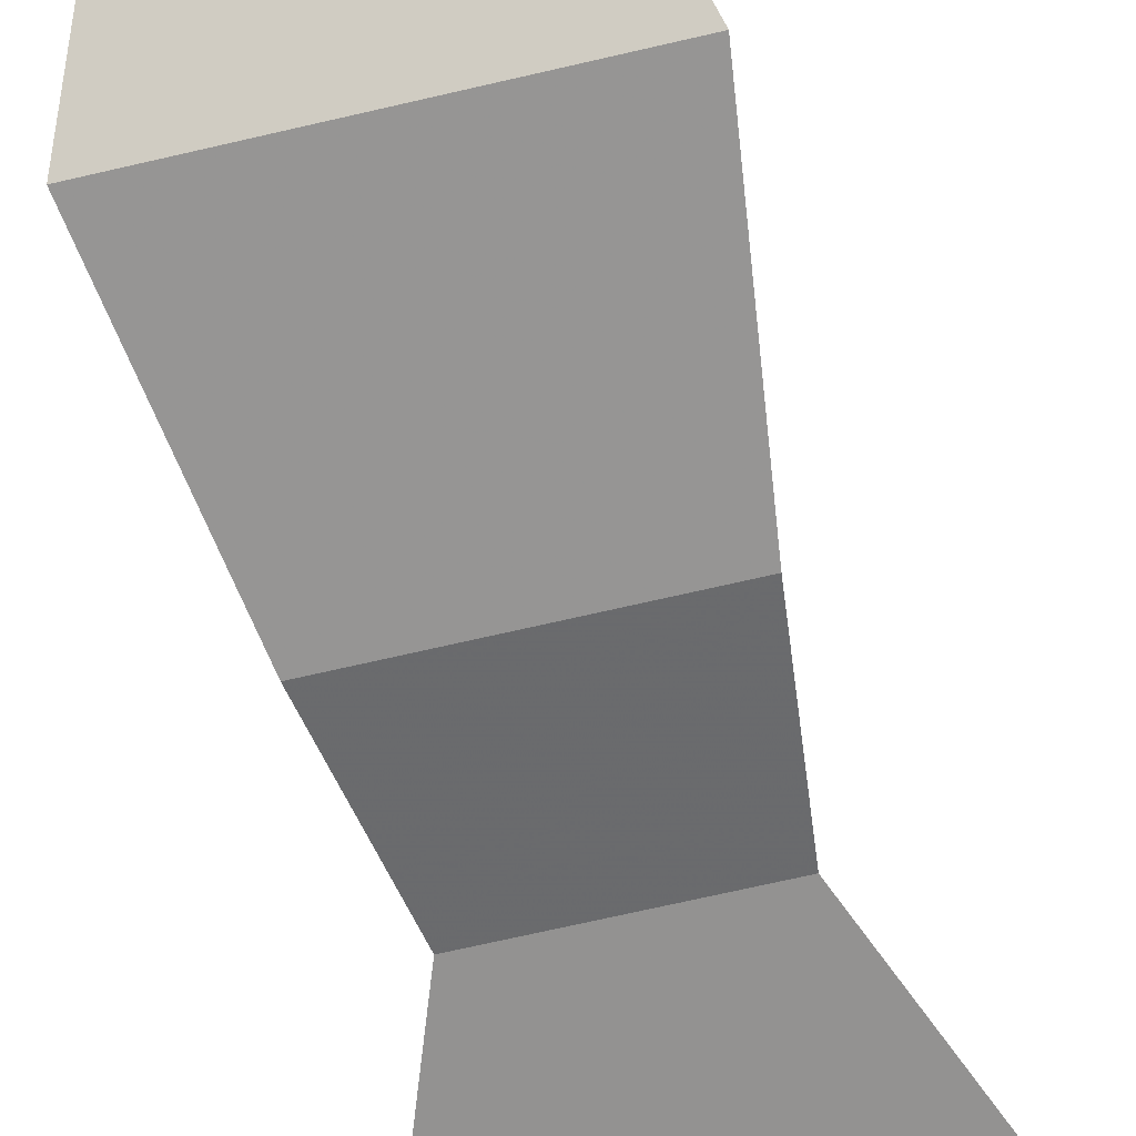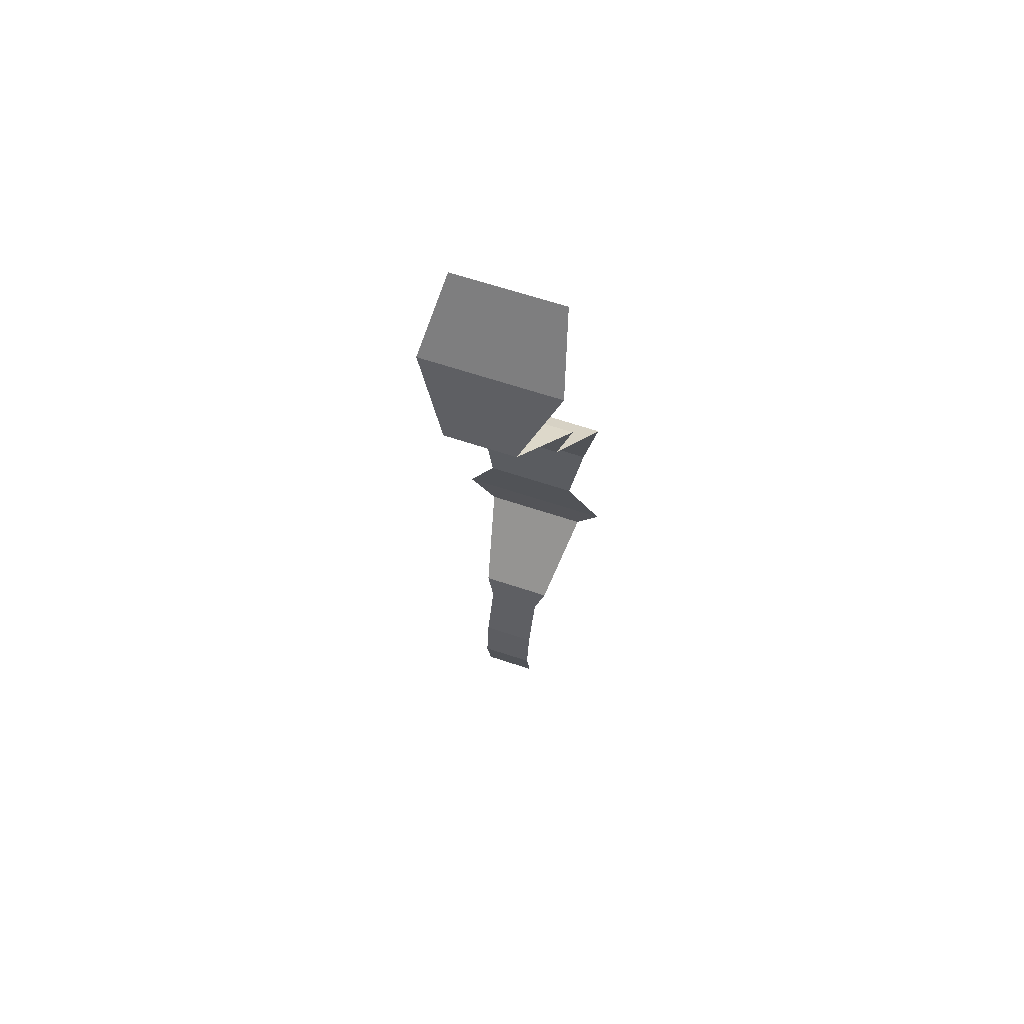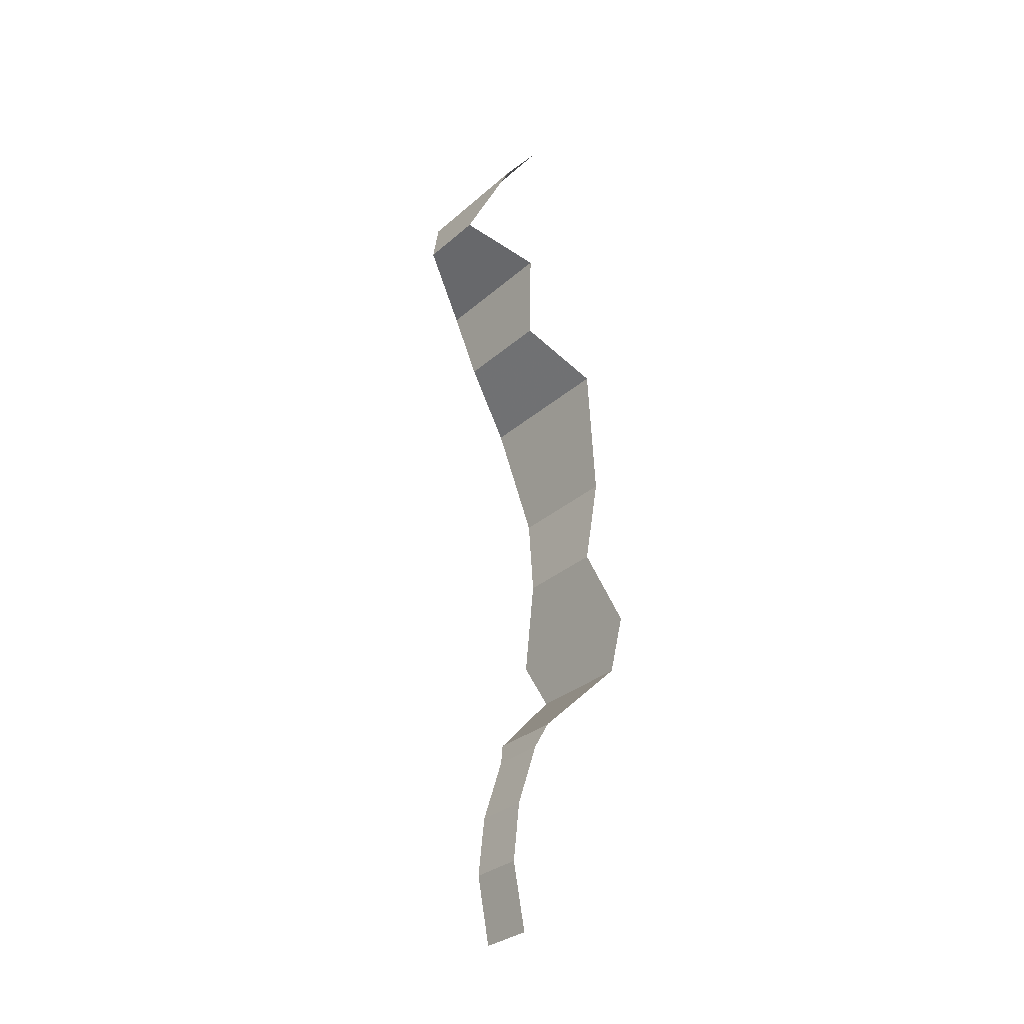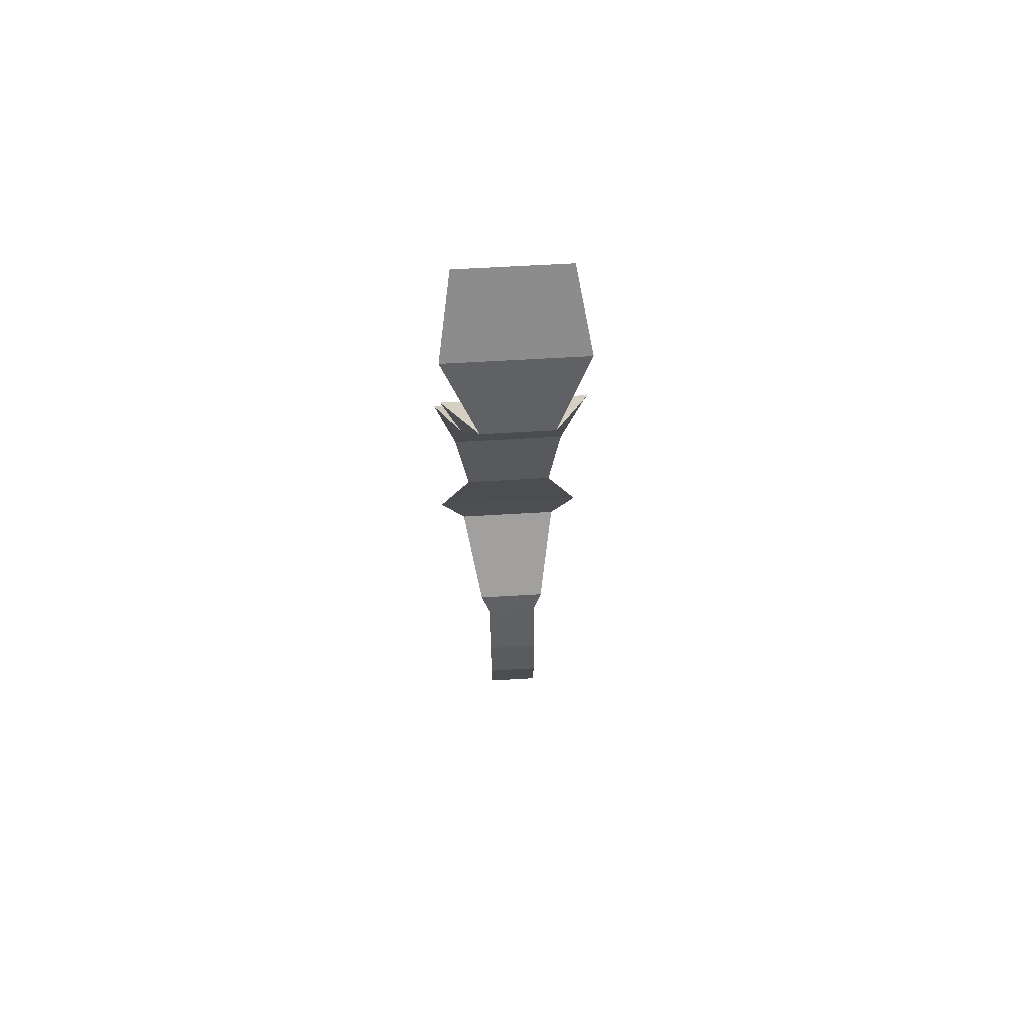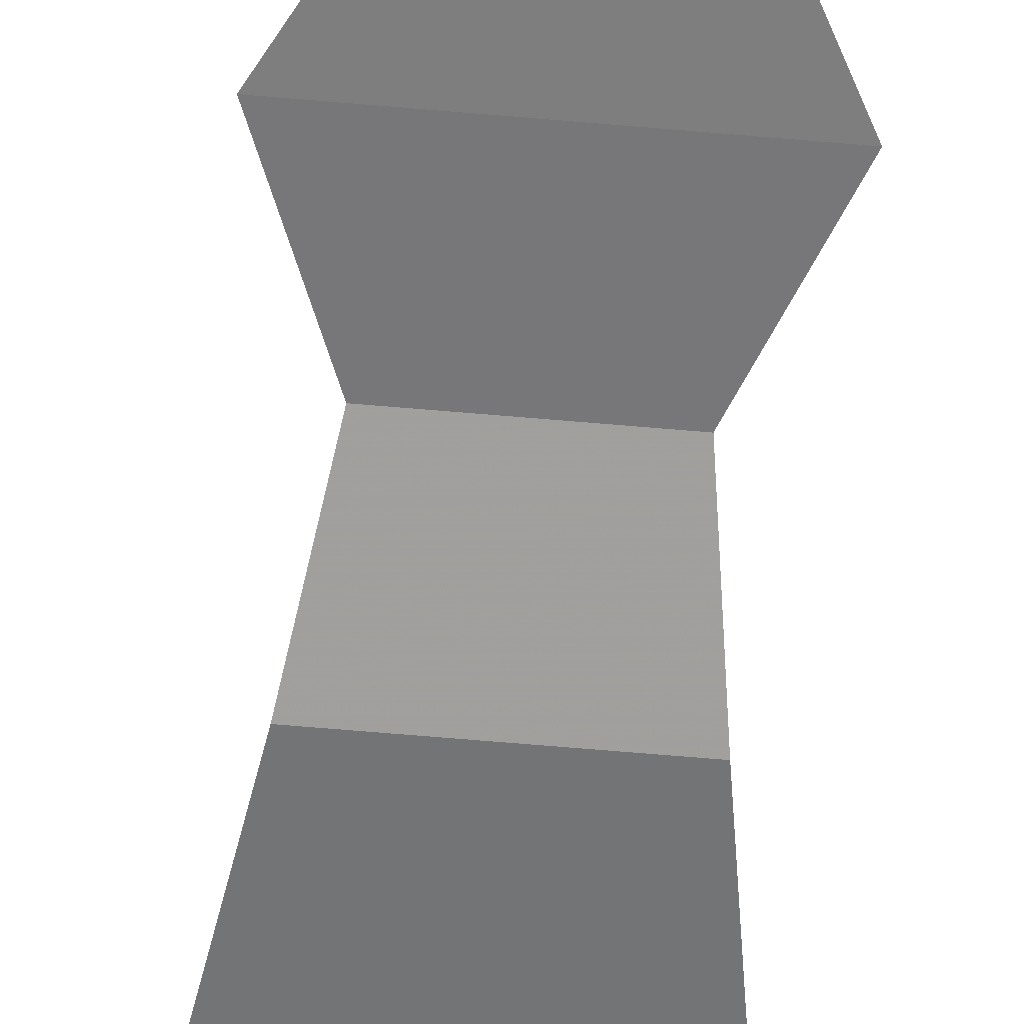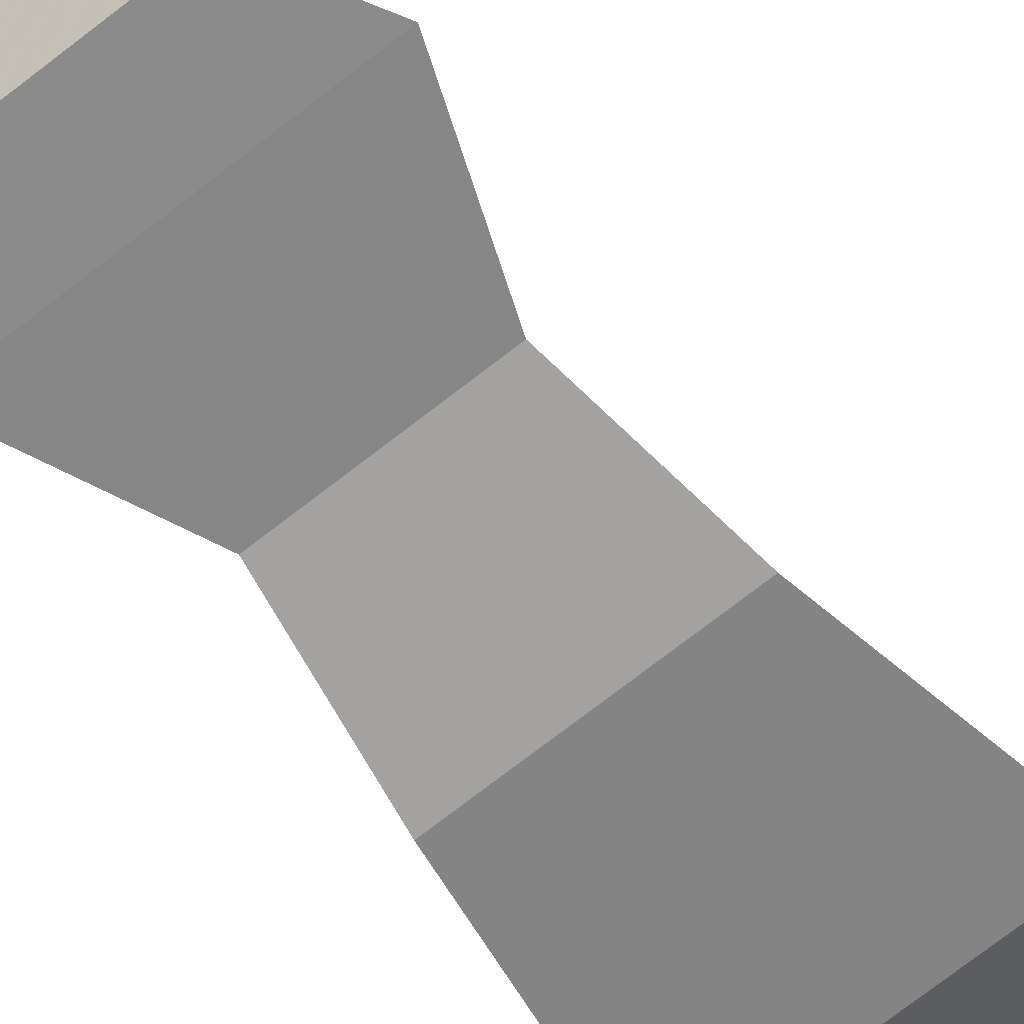
<metadata>
{"format":"obj","ext":"obj","renderer":"f3d","projection":"perspective","resolution":1024,"background":"white","views":[{"elev":-56.2,"azim":-165.3,"up":"+Z"},{"elev":65.7,"azim":18.4,"up":"+Y"},{"elev":-31.2,"azim":50.8,"up":"+Y"},{"elev":62.9,"azim":-3.4,"up":"+Y"},{"elev":-68.3,"azim":-4.9,"up":"+Z"},{"elev":-70.5,"azim":38.3,"up":"+Z"}]}
</metadata>
<code>
v -0.06875 -3.41 1.443
v -0.06875 -3.579 1.411
v 0.06875 -3.579 1.411
v 0.06875 -3.41 1.443
v -0.06875 -3.258 1.426
v -0.06875 -3.41 1.443
v 0.06875 -3.41 1.443
v 0.06875 -3.258 1.426
v -0.06875 -3.094 1.373
v -0.06875 -3.258 1.426
v 0.06875 -3.258 1.426
v 0.06875 -3.094 1.373
v -0.06875 -3.094 1.373
v 0.06875 -3.094 1.373
v 0.09175 -3.033 1.349
v -0.09175 -3.033 1.349
v -0.09175 -3.033 1.349
v 0.09175 -3.033 1.349
v 0.1338 -2.842 1.162
v -0.1338 -2.842 1.162
v -0.1338 -2.842 1.162
v 0.1338 -2.842 1.162
v 0.1969 -2.719 1.181
v -0.1969 -2.719 1.181
v 0.1149 -2.509 1.222
v -0.1149 -2.509 1.222
v -0.1969 -2.719 1.181
v 0.1969 -2.719 1.181
v -0.146 -2.293 1.21
v -0.1149 -2.509 1.222
v 0.1149 -2.509 1.222
v 0.146 -2.293 1.21
v -0.1945 -1.983 1.277
v -0.146 -2.293 1.21
v 0.146 -2.293 1.21
v 0.1945 -1.983 1.277
v 0.1289 -1.848 1.431
v -0.1289 -1.848 1.431
v -0.1945 -1.983 1.277
v 0.1945 -1.983 1.277
v -0.1746 -1.647 1.466
v -0.1289 -1.848 1.431
v 0.1289 -1.848 1.431
v 0.1746 -1.647 1.466
v -0.0875 -1.532 1.623
v -0.1746 -1.647 1.466
v 0.1746 -1.647 1.466
v 0.0875 -1.532 1.623
v -0.1701 -1.347 1.546
v -0.0875 -1.532 1.623
v 0.0875 -1.532 1.623
v 0.1701 -1.347 1.546
v -0.135 -1.176 1.419
v -0.1701 -1.347 1.546
v 0.1701 -1.347 1.546
v 0.135 -1.176 1.419
g mesh6877351
f 1 2 3
f 3 4 1
f 5 6 7
f 7 8 5
f 9 10 11
f 11 12 9
f 13 14 15
f 15 16 13
f 17 18 19
f 19 20 17
f 21 22 23
f 23 24 21
f 25 26 27
f 27 28 25
f 29 30 31
f 31 32 29
f 33 34 35
f 35 36 33
f 37 38 39
f 39 40 37
f 41 42 43
f 43 44 41
f 45 46 47
f 47 48 45
f 49 50 51
f 51 52 49
f 53 54 55
f 55 56 53

</code>
